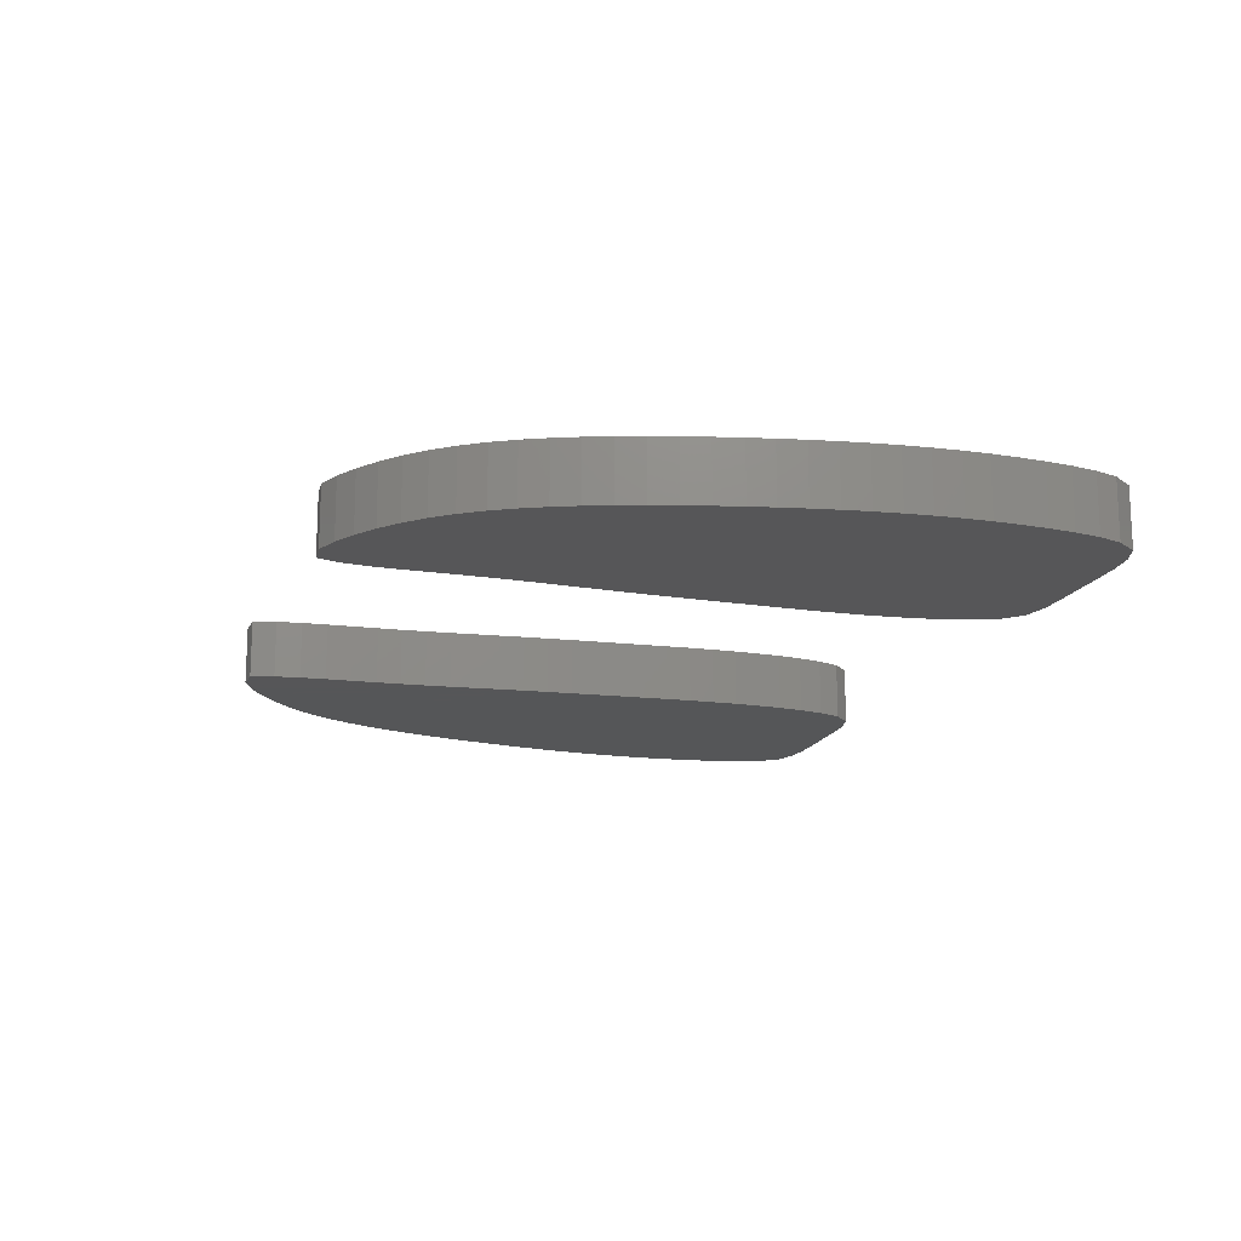
<metadata>
{"format":"stl","ext":"stl","renderer":"f3d","projection":"perspective","resolution":1024,"background":"white","views":[{"elev":-15.9,"azim":-106.5,"up":"+Z"}]}
</metadata>
<code>
# stl→obj: 428 verts, 848 faces
v 4.072 -0.871 0
v 4.072 0.01091 0
v 4.447 0.01091 0
v 4.447 -0.871 0
v 4.072 -1.753 0
v 4.447 -1.753 0
v 4.072 -2.635 0
v 4.447 -2.635 0
v 3.696 1.775 0
v 4.072 0.8928 0
v 3.696 0.8928 0
v 3.696 0.01091 0
v 3.696 -0.871 0
v 3.696 -1.753 0
v 3.696 -2.635 0
v 3.321 0.8928 0
v 3.321 1.775 0
v 3.321 0.01091 0
v 3.321 -0.871 0
v 3.321 -1.753 0
v 3.321 -2.635 0
v 2.945 1.775 0
v 2.945 2.657 0
v 3.321 2.657 0
v 2.945 0.8928 0
v 2.945 0.01091 0
v 2.945 -0.871 0
v 2.945 -1.753 0
v 2.945 -2.635 0
v 2.57 1.775 0
v 2.57 2.657 0
v 2.57 0.8928 0
v 2.57 0.01091 0
v 2.57 -0.871 0
v 2.57 -1.753 0
v 2.57 -2.635 0
v 2.194 1.775 0
v 2.194 2.657 0
v 2.194 0.8928 0
v 2.194 0.01091 0
v 2.194 -0.871 0
v 2.194 -1.753 0
v 2.194 -2.635 0
v 4.438 0.809 0
v 4.367 1.066 0
v 4.288 1.321 0
v 4.199 1.573 0
v 4.614 0.02827 0
v 4.663 -0.2342 0
v 4.502 0.5499 0
v 4.563 0.2773 0
v 4.098 1.82 0
v 3.532 2.718 0
v 3.703 2.514 0
v 3.134 3.073 0
v 3.341 2.905 0
v 3.985 2.061 0
v 3.858 2.287 0
v 4.786 -1.828 0
v 4.79 -1.571 0
v 4.783 -1.294 0
v 4.766 -1.028 0
v 4.739 -0.7624 0
v 4.748 -2.36 0
v 4.711 -2.624 0
v 4.772 -2.094 0
v 4.57 -3.124 0
v 4.655 -2.887 0
v 4.705 -0.4978 0
v 4.398 -3.34 0
v 3.88 -3.445 0
v 4.145 -3.421 0
v 3.346 -3.441 0
v 3.613 -3.446 0
v 3.079 -3.438 0
v 2.679 3.351 0
v 2.911 3.225 0
v 2.177 3.43 0
v 2.43 3.446 0
v 2.093 3.186 0
v 1.998 1.315 0
v 1.938 0.517 0
v 2.038 2.106 0
v 2.061 2.92 0
v 2.043 2.382 0
v 2.048 2.648 0
v 2.03 1.848 0
v 1.977 1.049 0
v 1.957 0.7832 0
v 2.016 1.582 0
v 1.921 0.2545 0
v 1.907 -0.01589 0
v 2.812 -3.436 0
v 1.891 -2.415 0
v 1.931 -2.679 0
v 1.993 -2.938 0
v 2.286 -3.362 0
v 2.555 -3.421 0
v 2.095 -3.184 0
v 1.853 -1.349 0
v 1.884 -0.5491 0
v 1.895 -0.2825 0
v 1.862 -1.082 0
v 1.872 -0.8157 0
v 1.867 -2.157 0
v 1.853 -1.883 0
v 1.849 -1.616 0
v 4.072 -1.753 0.6
v 4.072 -2.635 0.6
v 4.447 -2.635 0.6
v 4.447 -1.753 0.6
v 4.072 -0.871 0.6
v 4.447 -0.871 0.6
v 4.072 0.01091 0.6
v 4.447 0.01091 0.6
v 3.696 -1.753 0.6
v 3.696 -2.635 0.6
v 3.696 -0.871 0.6
v 3.696 0.01091 0.6
v 3.696 0.8928 0.6
v 4.072 0.8928 0.6
v 3.321 -1.753 0.6
v 3.321 -2.635 0.6
v 3.321 -0.871 0.6
v 3.321 0.01091 0.6
v 3.321 0.8928 0.6
v 3.321 1.775 0.6
v 3.696 1.775 0.6
v 2.945 -1.753 0.6
v 2.945 -2.635 0.6
v 2.945 -0.871 0.6
v 2.945 0.01091 0.6
v 2.945 0.8928 0.6
v 2.945 1.775 0.6
v 2.945 2.657 0.6
v 3.321 2.657 0.6
v 2.57 -1.753 0.6
v 2.57 -2.635 0.6
v 2.57 -0.871 0.6
v 2.57 0.01091 0.6
v 2.57 0.8928 0.6
v 2.57 1.775 0.6
v 2.57 2.657 0.6
v 2.194 -1.753 0.6
v 2.194 -2.635 0.6
v 2.194 -0.871 0.6
v 2.194 0.01091 0.6
v 2.194 0.8928 0.6
v 2.194 1.775 0.6
v 2.194 2.657 0.6
v 4.748 -2.36 0.6
v 4.772 -2.094 0.6
v 4.655 -2.887 0.6
v 4.711 -2.624 0.6
v 4.786 -1.828 0.6
v 4.79 -1.571 0.6
v 4.783 -1.294 0.6
v 4.766 -1.028 0.6
v 4.739 -0.7624 0.6
v 4.705 -0.4978 0.6
v 4.57 -3.124 0.6
v 4.145 -3.421 0.6
v 4.398 -3.34 0.6
v 3.613 -3.446 0.6
v 3.88 -3.445 0.6
v 3.346 -3.441 0.6
v 4.663 -0.2342 0.6
v 4.614 0.02827 0.6
v 4.563 0.2773 0.6
v 4.502 0.5499 0.6
v 4.438 0.809 0.6
v 4.367 1.066 0.6
v 4.199 1.573 0.6
v 4.288 1.321 0.6
v 4.098 1.82 0.6
v 3.985 2.061 0.6
v 3.858 2.287 0.6
v 3.532 2.718 0.6
v 3.703 2.514 0.6
v 3.134 3.073 0.6
v 3.341 2.905 0.6
v 3.079 -3.438 0.6
v 2.812 -3.436 0.6
v 2.286 -3.362 0.6
v 2.555 -3.421 0.6
v 2.095 -3.184 0.6
v 1.853 -1.349 0.6
v 1.891 -2.415 0.6
v 1.931 -2.679 0.6
v 1.993 -2.938 0.6
v 1.867 -2.157 0.6
v 1.853 -1.883 0.6
v 1.849 -1.616 0.6
v 1.895 -0.2825 0.6
v 1.884 -0.5491 0.6
v 1.872 -0.8157 0.6
v 1.862 -1.082 0.6
v 1.907 -0.01589 0.6
v 2.911 3.225 0.6
v 1.998 1.315 0.6
v 2.038 2.106 0.6
v 2.679 3.351 0.6
v 2.43 3.446 0.6
v 2.177 3.43 0.6
v 2.093 3.186 0.6
v 2.061 2.92 0.6
v 1.938 0.517 0.6
v 1.977 1.049 0.6
v 1.957 0.7832 0.6
v 1.921 0.2545 0.6
v 2.048 2.648 0.6
v 2.043 2.382 0.6
v 2.03 1.848 0.6
v 2.016 1.582 0.6
v -4.072 -0.871 0
v -4.447 -0.871 0
v -4.447 0.01091 0
v -4.072 0.01091 0
v -4.072 -1.753 0
v -4.447 -1.753 0
v -4.072 -2.635 0
v -4.447 -2.635 0
v -3.696 1.775 0
v -3.696 0.8928 0
v -4.072 0.8928 0
v -3.696 0.01091 0
v -3.696 -0.871 0
v -3.696 -1.753 0
v -3.696 -2.635 0
v -3.321 0.8928 0
v -3.321 1.775 0
v -3.321 0.01091 0
v -3.321 -0.871 0
v -3.321 -1.753 0
v -3.321 -2.635 0
v -2.945 1.775 0
v -3.321 2.657 0
v -2.945 2.657 0
v -2.945 0.8928 0
v -2.945 0.01091 0
v -2.945 -0.871 0
v -2.945 -1.753 0
v -2.945 -2.635 0
v -2.57 1.775 0
v -2.57 2.657 0
v -2.57 0.8928 0
v -2.57 0.01091 0
v -2.57 -0.871 0
v -2.57 -1.753 0
v -2.57 -2.635 0
v -2.194 1.775 0
v -2.194 2.657 0
v -2.194 0.8928 0
v -2.194 0.01091 0
v -2.194 -0.871 0
v -2.194 -1.753 0
v -2.194 -2.635 0
v -4.438 0.809 0
v -4.367 1.066 0
v -4.288 1.321 0
v -4.199 1.573 0
v -4.663 -0.2342 0
v -4.614 0.02827 0
v -4.563 0.2773 0
v -4.502 0.5499 0
v -4.098 1.82 0
v -3.532 2.718 0
v -3.703 2.514 0
v -3.341 2.905 0
v -3.134 3.073 0
v -3.985 2.061 0
v -3.858 2.287 0
v -4.786 -1.828 0
v -4.79 -1.571 0
v -4.783 -1.294 0
v -4.766 -1.028 0
v -4.739 -0.7624 0
v -4.711 -2.624 0
v -4.748 -2.36 0
v -4.772 -2.094 0
v -4.57 -3.124 0
v -4.655 -2.887 0
v -4.705 -0.4978 0
v -4.398 -3.34 0
v -3.88 -3.445 0
v -4.145 -3.421 0
v -3.346 -3.441 0
v -3.613 -3.446 0
v -3.079 -3.438 0
v -2.679 3.351 0
v -2.911 3.225 0
v -2.177 3.43 0
v -2.43 3.446 0
v -2.093 3.186 0
v -1.998 1.315 0
v -1.938 0.517 0
v -2.038 2.106 0
v -2.061 2.92 0
v -2.048 2.648 0
v -2.043 2.382 0
v -2.03 1.848 0
v -1.977 1.049 0
v -1.957 0.7832 0
v -2.016 1.582 0
v -1.921 0.2545 0
v -1.907 -0.01589 0
v -2.812 -3.436 0
v -1.891 -2.415 0
v -1.931 -2.679 0
v -1.993 -2.938 0
v -2.286 -3.362 0
v -2.555 -3.421 0
v -2.095 -3.184 0
v -1.853 -1.349 0
v -1.895 -0.2825 0
v -1.884 -0.5491 0
v -1.872 -0.8157 0
v -1.862 -1.082 0
v -1.867 -2.157 0
v -1.853 -1.883 0
v -1.849 -1.616 0
v -4.072 -1.753 0.6
v -4.447 -1.753 0.6
v -4.447 -2.635 0.6
v -4.072 -2.635 0.6
v -4.072 -0.871 0.6
v -4.447 -0.871 0.6
v -4.072 0.01091 0.6
v -4.447 0.01091 0.6
v -3.696 -1.753 0.6
v -3.696 -2.635 0.6
v -3.696 -0.871 0.6
v -3.696 0.01091 0.6
v -3.696 0.8928 0.6
v -4.072 0.8928 0.6
v -3.321 -1.753 0.6
v -3.321 -2.635 0.6
v -3.321 -0.871 0.6
v -3.321 0.01091 0.6
v -3.321 0.8928 0.6
v -3.321 1.775 0.6
v -3.696 1.775 0.6
v -2.945 -1.753 0.6
v -2.945 -2.635 0.6
v -2.945 -0.871 0.6
v -2.945 0.01091 0.6
v -2.945 0.8928 0.6
v -2.945 1.775 0.6
v -2.945 2.657 0.6
v -3.321 2.657 0.6
v -2.57 -1.753 0.6
v -2.57 -2.635 0.6
v -2.57 -0.871 0.6
v -2.57 0.01091 0.6
v -2.57 0.8928 0.6
v -2.57 1.775 0.6
v -2.57 2.657 0.6
v -2.194 -1.753 0.6
v -2.194 -2.635 0.6
v -2.194 -0.871 0.6
v -2.194 0.01091 0.6
v -2.194 0.8928 0.6
v -2.194 1.775 0.6
v -2.194 2.657 0.6
v -4.748 -2.36 0.6
v -4.772 -2.094 0.6
v -4.655 -2.887 0.6
v -4.711 -2.624 0.6
v -4.786 -1.828 0.6
v -4.79 -1.571 0.6
v -4.783 -1.294 0.6
v -4.766 -1.028 0.6
v -4.739 -0.7624 0.6
v -4.705 -0.4978 0.6
v -4.57 -3.124 0.6
v -4.145 -3.421 0.6
v -4.398 -3.34 0.6
v -3.613 -3.446 0.6
v -3.88 -3.445 0.6
v -3.346 -3.441 0.6
v -4.663 -0.2342 0.6
v -4.614 0.02827 0.6
v -4.502 0.5499 0.6
v -4.563 0.2773 0.6
v -4.438 0.809 0.6
v -4.367 1.066 0.6
v -4.199 1.573 0.6
v -4.288 1.321 0.6
v -4.098 1.82 0.6
v -3.985 2.061 0.6
v -3.858 2.287 0.6
v -3.532 2.718 0.6
v -3.703 2.514 0.6
v -3.134 3.073 0.6
v -3.341 2.905 0.6
v -3.079 -3.438 0.6
v -2.812 -3.436 0.6
v -2.286 -3.362 0.6
v -2.555 -3.421 0.6
v -2.095 -3.184 0.6
v -1.853 -1.349 0.6
v -1.891 -2.415 0.6
v -1.993 -2.938 0.6
v -1.931 -2.679 0.6
v -1.867 -2.157 0.6
v -1.853 -1.883 0.6
v -1.849 -1.616 0.6
v -1.884 -0.5491 0.6
v -1.895 -0.2825 0.6
v -1.862 -1.082 0.6
v -1.872 -0.8157 0.6
v -1.907 -0.01589 0.6
v -2.911 3.225 0.6
v -1.998 1.315 0.6
v -2.038 2.106 0.6
v -2.679 3.351 0.6
v -2.43 3.446 0.6
v -2.177 3.43 0.6
v -2.093 3.186 0.6
v -2.061 2.92 0.6
v -1.938 0.517 0.6
v -1.977 1.049 0.6
v -1.957 0.7832 0.6
v -1.921 0.2545 0.6
v -2.048 2.648 0.6
v -2.043 2.382 0.6
v -2.03 1.848 0.6
v -2.016 1.582 0.6
f 1 2 3
f 1 3 4
f 5 1 4
f 5 4 6
f 7 5 6
f 7 6 8
f 9 10 11
f 12 11 10
f 12 10 2
f 13 12 2
f 13 2 1
f 14 13 1
f 14 1 5
f 15 14 5
f 15 5 7
f 16 17 9
f 16 9 11
f 18 16 11
f 18 11 12
f 19 18 12
f 19 12 13
f 20 19 13
f 20 13 14
f 21 20 14
f 21 14 15
f 22 23 24
f 22 24 17
f 25 22 17
f 25 17 16
f 26 25 16
f 26 16 18
f 27 26 18
f 27 18 19
f 28 27 19
f 28 19 20
f 29 28 20
f 29 20 21
f 30 31 23
f 30 23 22
f 32 30 22
f 32 22 25
f 33 32 25
f 33 25 26
f 34 33 26
f 34 26 27
f 35 34 27
f 35 27 28
f 36 35 28
f 36 28 29
f 37 38 31
f 37 31 30
f 39 37 30
f 39 30 32
f 40 39 32
f 40 32 33
f 41 40 33
f 41 33 34
f 42 41 34
f 42 34 35
f 43 42 35
f 43 35 36
f 44 3 2
f 45 10 46
f 45 44 10
f 47 46 10
f 3 48 49
f 3 50 51
f 44 50 3
f 48 3 51
f 3 49 4
f 10 52 47
f 53 54 9
f 24 55 56
f 53 24 56
f 24 53 17
f 57 52 9
f 9 52 10
f 44 2 10
f 58 9 54
f 17 53 9
f 57 9 58
f 59 6 60
f 61 4 62
f 61 60 6
f 62 4 63
f 8 64 65
f 64 6 66
f 67 8 68
f 68 8 65
f 59 66 6
f 4 69 63
f 61 6 4
f 70 7 8
f 71 15 7
f 64 8 6
f 72 71 7
f 7 70 72
f 73 21 74
f 15 71 74
f 21 73 75
f 21 15 74
f 67 70 8
f 4 49 69
f 24 23 55
f 76 77 31
f 78 79 38
f 31 79 76
f 38 80 78
f 77 23 31
f 79 31 38
f 37 39 81
f 39 40 82
f 83 38 37
f 38 84 80
f 55 23 77
f 38 85 86
f 37 87 83
f 85 38 83
f 86 84 38
f 88 39 89
f 37 81 90
f 40 91 82
f 82 89 39
f 81 39 88
f 37 90 87
f 92 91 40
f 93 36 29
f 42 43 94
f 95 43 96
f 97 43 36
f 93 98 36
f 29 75 93
f 97 99 43
f 36 98 97
f 99 96 43
f 100 41 42
f 29 21 75
f 41 101 102
f 41 103 104
f 41 104 101
f 100 103 41
f 95 94 43
f 94 105 42
f 42 105 106
f 106 107 42
f 42 107 100
f 102 40 41
f 40 102 92
f 108 109 110
f 108 110 111
f 112 108 111
f 112 111 113
f 114 112 113
f 114 113 115
f 116 117 109
f 116 109 108
f 118 116 108
f 118 108 112
f 119 118 112
f 119 112 114
f 120 119 114
f 120 114 121
f 122 123 117
f 122 117 116
f 124 122 116
f 124 116 118
f 125 124 118
f 125 118 119
f 126 125 119
f 126 119 120
f 127 126 120
f 127 120 128
f 129 130 123
f 129 123 122
f 131 129 122
f 131 122 124
f 132 131 124
f 132 124 125
f 133 132 125
f 133 125 126
f 134 133 126
f 134 126 127
f 135 134 127
f 135 127 136
f 137 138 130
f 137 130 129
f 139 137 129
f 139 129 131
f 140 139 131
f 140 131 132
f 141 140 132
f 141 132 133
f 142 141 133
f 142 133 134
f 143 142 134
f 143 134 135
f 144 145 138
f 144 138 137
f 146 144 137
f 146 137 139
f 147 146 139
f 147 139 140
f 148 147 140
f 148 140 141
f 149 148 141
f 149 141 142
f 150 149 142
f 150 142 143
f 151 152 111
f 153 154 110
f 110 154 151
f 111 152 155
f 111 155 156
f 157 111 156
f 157 158 113
f 159 113 158
f 160 113 159
f 153 110 161
f 162 163 109
f 164 165 117
f 109 165 162
f 166 164 123
f 151 111 110
f 157 113 111
f 165 109 117
f 164 117 123
f 109 163 110
f 161 110 163
f 167 113 160
f 115 167 168
f 115 169 170
f 168 169 115
f 113 167 115
f 114 115 171
f 172 121 171
f 115 170 171
f 173 121 174
f 172 174 121
f 175 121 173
f 121 114 171
f 121 175 128
f 176 128 175
f 177 128 176
f 121 128 120
f 127 128 178
f 179 178 128
f 128 177 179
f 180 136 181
f 178 181 136
f 136 180 135
f 127 178 136
f 182 166 123
f 183 182 130
f 184 185 138
f 138 185 183
f 145 186 184
f 138 183 130
f 145 184 138
f 187 144 146
f 144 188 145
f 145 189 190
f 186 145 190
f 144 191 188
f 192 144 193
f 192 191 144
f 144 187 193
f 146 194 195
f 146 147 194
f 146 196 197
f 196 146 195
f 146 197 187
f 145 188 189
f 194 147 198
f 199 143 135
f 148 149 200
f 149 150 201
f 202 203 143
f 143 199 202
f 204 205 150
f 150 205 206
f 203 204 150
f 143 203 150
f 207 147 148
f 180 199 135
f 208 148 200
f 209 207 148
f 148 208 209
f 210 147 207
f 206 211 150
f 211 212 150
f 149 201 213
f 149 213 214
f 212 201 150
f 149 214 200
f 210 198 147
f 182 123 130
f 204 203 79
f 204 79 78
f 206 205 80
f 206 80 84
f 205 204 78
f 205 78 80
f 212 211 86
f 212 86 85
f 213 201 83
f 213 83 87
f 201 212 85
f 201 85 83
f 211 206 84
f 211 84 86
f 200 214 90
f 200 90 81
f 209 208 88
f 209 88 89
f 208 200 81
f 208 81 88
f 210 207 82
f 210 82 91
f 194 198 92
f 194 92 102
f 198 210 91
f 198 91 92
f 207 209 89
f 207 89 82
f 214 213 87
f 214 87 90
f 196 195 101
f 196 101 104
f 187 197 103
f 187 103 100
f 197 196 104
f 197 104 103
f 192 193 107
f 192 107 106
f 188 191 105
f 188 105 94
f 191 192 106
f 191 106 105
f 193 187 100
f 193 100 107
f 190 189 95
f 190 95 96
f 184 186 99
f 184 99 97
f 186 190 96
f 186 96 99
f 183 185 98
f 183 98 93
f 166 182 75
f 166 75 73
f 182 183 93
f 182 93 75
f 185 184 97
f 185 97 98
f 189 188 94
f 189 94 95
f 195 194 102
f 195 102 101
f 165 164 74
f 165 74 71
f 163 162 72
f 163 72 70
f 162 165 71
f 162 71 72
f 153 161 67
f 153 67 68
f 151 154 65
f 151 65 64
f 154 153 68
f 154 68 65
f 161 163 70
f 161 70 67
f 155 152 66
f 155 66 59
f 157 156 60
f 157 60 61
f 156 155 59
f 156 59 60
f 159 158 62
f 159 62 63
f 167 160 69
f 167 69 49
f 160 159 63
f 160 63 69
f 158 157 61
f 158 61 62
f 152 151 64
f 152 64 66
f 169 168 48
f 169 48 51
f 171 170 50
f 171 50 44
f 170 169 51
f 170 51 50
f 174 172 45
f 174 45 46
f 175 173 47
f 175 47 52
f 173 174 46
f 173 46 47
f 172 171 44
f 172 44 45
f 177 176 57
f 177 57 58
f 178 179 54
f 178 54 53
f 179 177 58
f 179 58 54
f 180 181 56
f 180 56 55
f 202 199 77
f 202 77 76
f 203 202 76
f 203 76 79
f 199 180 55
f 199 55 77
f 181 178 53
f 181 53 56
f 176 175 52
f 176 52 57
f 168 167 49
f 168 49 48
f 164 166 73
f 164 73 74
f 215 216 217
f 215 217 218
f 219 220 216
f 219 216 215
f 221 222 220
f 221 220 219
f 223 224 225
f 226 218 225
f 226 225 224
f 227 215 218
f 227 218 226
f 228 219 215
f 228 215 227
f 229 221 219
f 229 219 228
f 230 224 223
f 230 223 231
f 232 226 224
f 232 224 230
f 233 227 226
f 233 226 232
f 234 228 227
f 234 227 233
f 235 229 228
f 235 228 234
f 236 231 237
f 236 237 238
f 239 230 231
f 239 231 236
f 240 232 230
f 240 230 239
f 241 233 232
f 241 232 240
f 242 234 233
f 242 233 241
f 243 235 234
f 243 234 242
f 244 236 238
f 244 238 245
f 246 239 236
f 246 236 244
f 247 240 239
f 247 239 246
f 248 241 240
f 248 240 247
f 249 242 241
f 249 241 248
f 250 243 242
f 250 242 249
f 251 244 245
f 251 245 252
f 253 246 244
f 253 244 251
f 254 247 246
f 254 246 253
f 255 248 247
f 255 247 254
f 256 249 248
f 256 248 255
f 257 250 249
f 257 249 256
f 258 218 217
f 259 260 225
f 259 225 258
f 261 225 260
f 217 262 263
f 217 264 265
f 258 217 265
f 263 264 217
f 217 216 262
f 225 261 266
f 267 223 268
f 237 269 270
f 267 269 237
f 237 231 267
f 271 223 266
f 223 225 266
f 258 225 218
f 272 268 223
f 231 223 267
f 271 272 223
f 273 274 220
f 275 276 216
f 275 220 274
f 276 277 216
f 222 278 279
f 279 280 220
f 281 282 222
f 282 278 222
f 273 220 280
f 216 277 283
f 275 216 220
f 284 222 221
f 285 221 229
f 279 220 222
f 286 221 285
f 221 286 284
f 287 288 235
f 229 288 285
f 235 289 287
f 235 288 229
f 281 222 284
f 216 283 262
f 237 270 238
f 290 245 291
f 292 252 293
f 245 290 293
f 252 292 294
f 291 245 238
f 293 252 245
f 251 295 253
f 253 296 254
f 297 251 252
f 252 294 298
f 270 291 238
f 252 299 300
f 251 297 301
f 300 297 252
f 299 252 298
f 302 303 253
f 251 304 295
f 254 296 305
f 296 253 303
f 295 302 253
f 251 301 304
f 306 254 305
f 307 243 250
f 256 308 257
f 309 310 257
f 311 250 257
f 307 250 312
f 243 307 289
f 311 257 313
f 250 311 312
f 313 257 310
f 314 256 255
f 243 289 235
f 255 315 316
f 255 317 318
f 255 316 317
f 314 255 318
f 309 257 308
f 308 256 319
f 256 320 319
f 320 256 321
f 256 314 321
f 315 255 254
f 254 306 315
f 322 323 324
f 322 324 325
f 326 327 323
f 326 323 322
f 328 329 327
f 328 327 326
f 330 322 325
f 330 325 331
f 332 326 322
f 332 322 330
f 333 328 326
f 333 326 332
f 334 335 328
f 334 328 333
f 336 330 331
f 336 331 337
f 338 332 330
f 338 330 336
f 339 333 332
f 339 332 338
f 340 334 333
f 340 333 339
f 341 342 334
f 341 334 340
f 343 336 337
f 343 337 344
f 345 338 336
f 345 336 343
f 346 339 338
f 346 338 345
f 347 340 339
f 347 339 346
f 348 341 340
f 348 340 347
f 349 350 341
f 349 341 348
f 351 343 344
f 351 344 352
f 353 345 343
f 353 343 351
f 354 346 345
f 354 345 353
f 355 347 346
f 355 346 354
f 356 348 347
f 356 347 355
f 357 349 348
f 357 348 356
f 358 351 352
f 358 352 359
f 360 353 351
f 360 351 358
f 361 354 353
f 361 353 360
f 362 355 354
f 362 354 361
f 363 356 355
f 363 355 362
f 364 357 356
f 364 356 363
f 365 323 366
f 367 324 368
f 324 365 368
f 323 369 366
f 323 370 369
f 371 370 323
f 371 327 372
f 373 372 327
f 374 373 327
f 367 375 324
f 376 325 377
f 378 331 379
f 325 376 379
f 380 337 378
f 365 324 323
f 371 323 327
f 379 331 325
f 378 337 331
f 325 324 377
f 375 377 324
f 381 374 327
f 329 382 381
f 329 383 384
f 382 329 384
f 327 329 381
f 328 385 329
f 386 385 335
f 329 385 383
f 387 388 335
f 386 335 388
f 389 387 335
f 335 385 328
f 335 342 389
f 390 389 342
f 391 390 342
f 335 334 342
f 341 392 342
f 393 342 392
f 342 393 391
f 394 395 350
f 392 350 395
f 350 349 394
f 341 350 392
f 396 337 380
f 397 344 396
f 398 352 399
f 352 397 399
f 359 398 400
f 352 344 397
f 359 352 398
f 401 360 358
f 358 359 402
f 359 403 404
f 400 403 359
f 358 402 405
f 406 407 358
f 406 358 405
f 358 407 401
f 360 408 409
f 360 409 361
f 360 410 411
f 411 408 360
f 360 401 410
f 359 404 402
f 409 412 361
f 413 349 357
f 362 414 363
f 363 415 364
f 416 357 417
f 357 416 413
f 418 364 419
f 364 420 419
f 417 364 418
f 357 364 417
f 421 362 361
f 394 349 413
f 422 414 362
f 423 362 421
f 362 423 422
f 424 421 361
f 420 364 425
f 425 364 426
f 363 427 415
f 363 428 427
f 426 364 415
f 363 414 428
f 424 361 412
f 396 344 337
f 418 292 293
f 418 293 417
f 420 298 294
f 420 294 419
f 419 294 292
f 419 292 418
f 426 300 299
f 426 299 425
f 427 301 297
f 427 297 415
f 415 297 300
f 415 300 426
f 425 299 298
f 425 298 420
f 414 295 304
f 414 304 428
f 423 303 302
f 423 302 422
f 422 302 295
f 422 295 414
f 424 305 296
f 424 296 421
f 409 315 306
f 409 306 412
f 412 306 305
f 412 305 424
f 421 296 303
f 421 303 423
f 428 304 301
f 428 301 427
f 411 317 316
f 411 316 408
f 401 314 318
f 401 318 410
f 410 318 317
f 410 317 411
f 406 320 321
f 406 321 407
f 402 308 319
f 402 319 405
f 405 319 320
f 405 320 406
f 407 321 314
f 407 314 401
f 403 310 309
f 403 309 404
f 398 311 313
f 398 313 400
f 400 313 310
f 400 310 403
f 397 307 312
f 397 312 399
f 380 287 289
f 380 289 396
f 396 289 307
f 396 307 397
f 399 312 311
f 399 311 398
f 404 309 308
f 404 308 402
f 408 316 315
f 408 315 409
f 379 285 288
f 379 288 378
f 377 284 286
f 377 286 376
f 376 286 285
f 376 285 379
f 367 282 281
f 367 281 375
f 365 279 278
f 365 278 368
f 368 278 282
f 368 282 367
f 375 281 284
f 375 284 377
f 369 273 280
f 369 280 366
f 371 275 274
f 371 274 370
f 370 274 273
f 370 273 369
f 373 277 276
f 373 276 372
f 381 262 283
f 381 283 374
f 374 283 277
f 374 277 373
f 372 276 275
f 372 275 371
f 366 280 279
f 366 279 365
f 384 264 263
f 384 263 382
f 385 258 265
f 385 265 383
f 383 265 264
f 383 264 384
f 388 260 259
f 388 259 386
f 389 266 261
f 389 261 387
f 387 261 260
f 387 260 388
f 386 259 258
f 386 258 385
f 391 272 271
f 391 271 390
f 392 267 268
f 392 268 393
f 393 268 272
f 393 272 391
f 394 270 269
f 394 269 395
f 416 290 291
f 416 291 413
f 417 293 290
f 417 290 416
f 413 291 270
f 413 270 394
f 395 269 267
f 395 267 392
f 390 271 266
f 390 266 389
f 382 263 262
f 382 262 381
f 378 288 287
f 378 287 380

</code>
